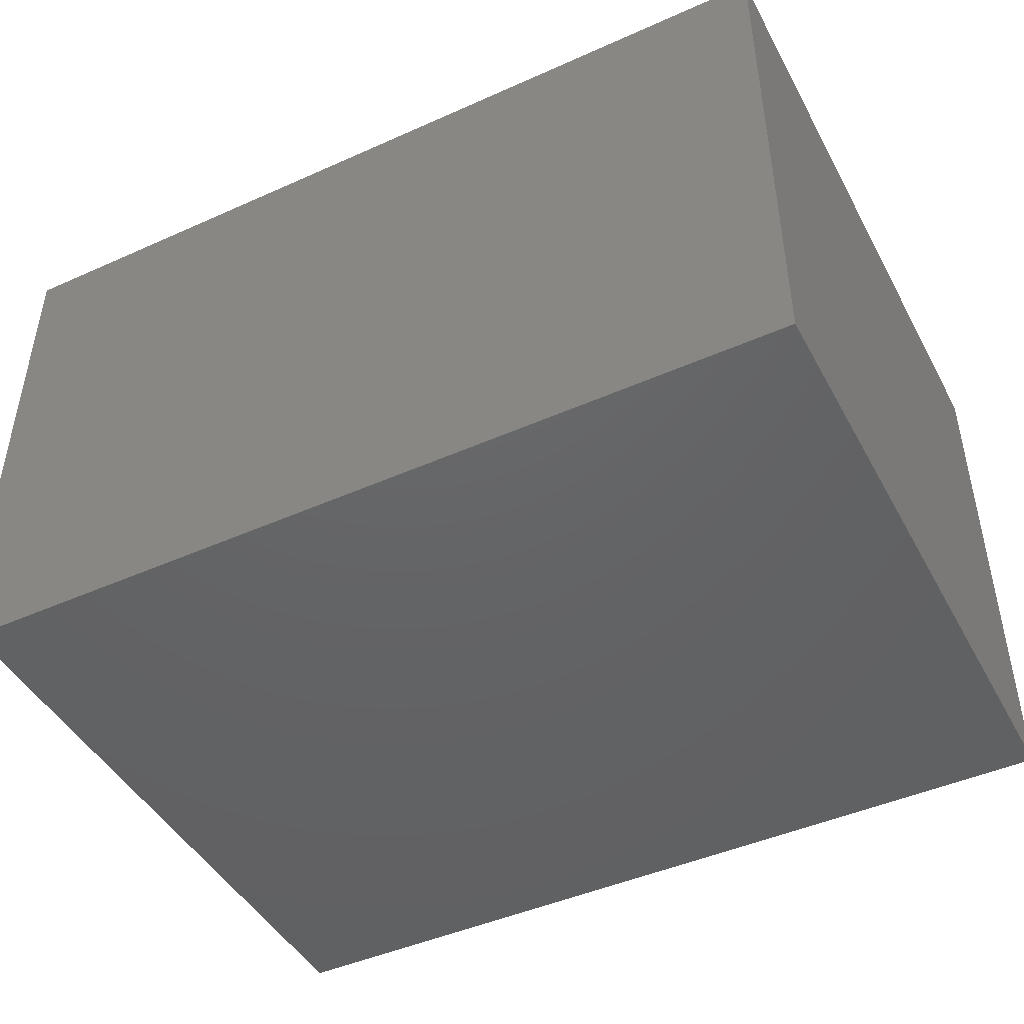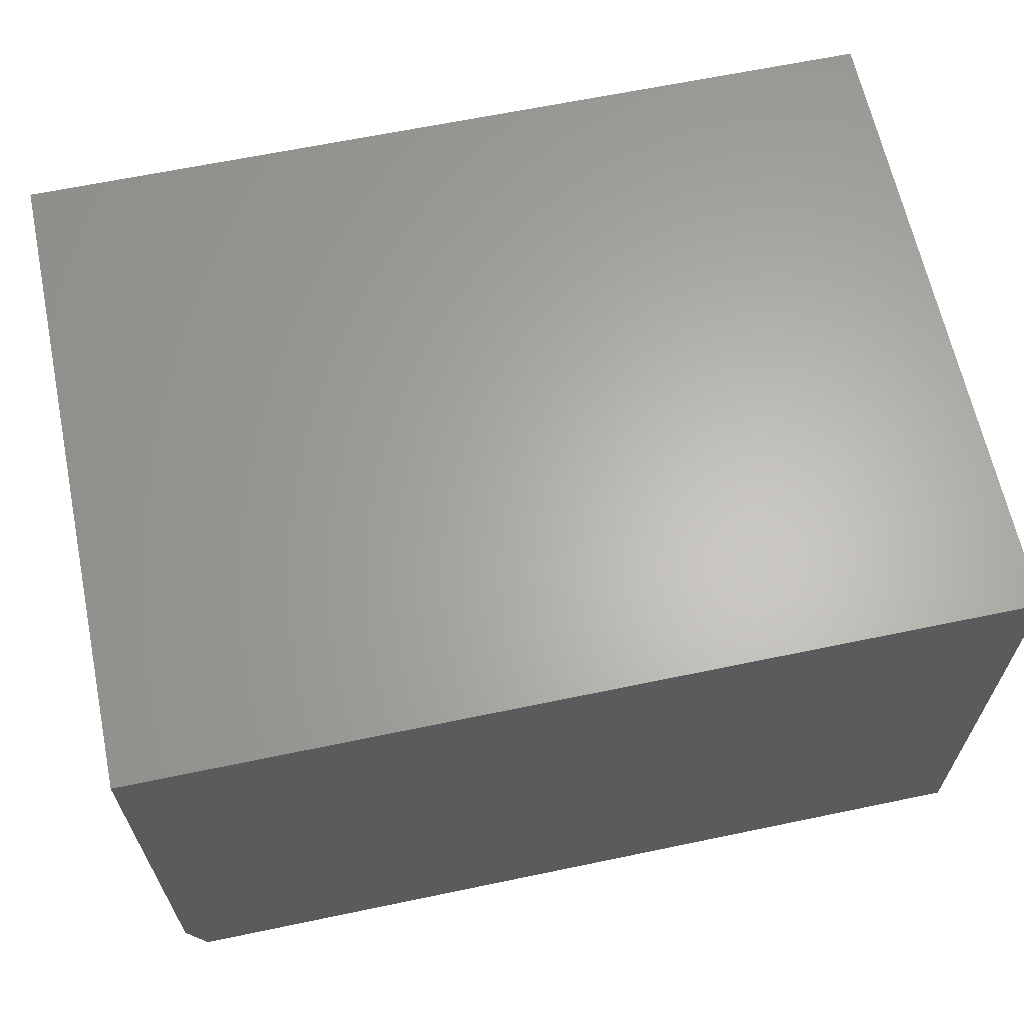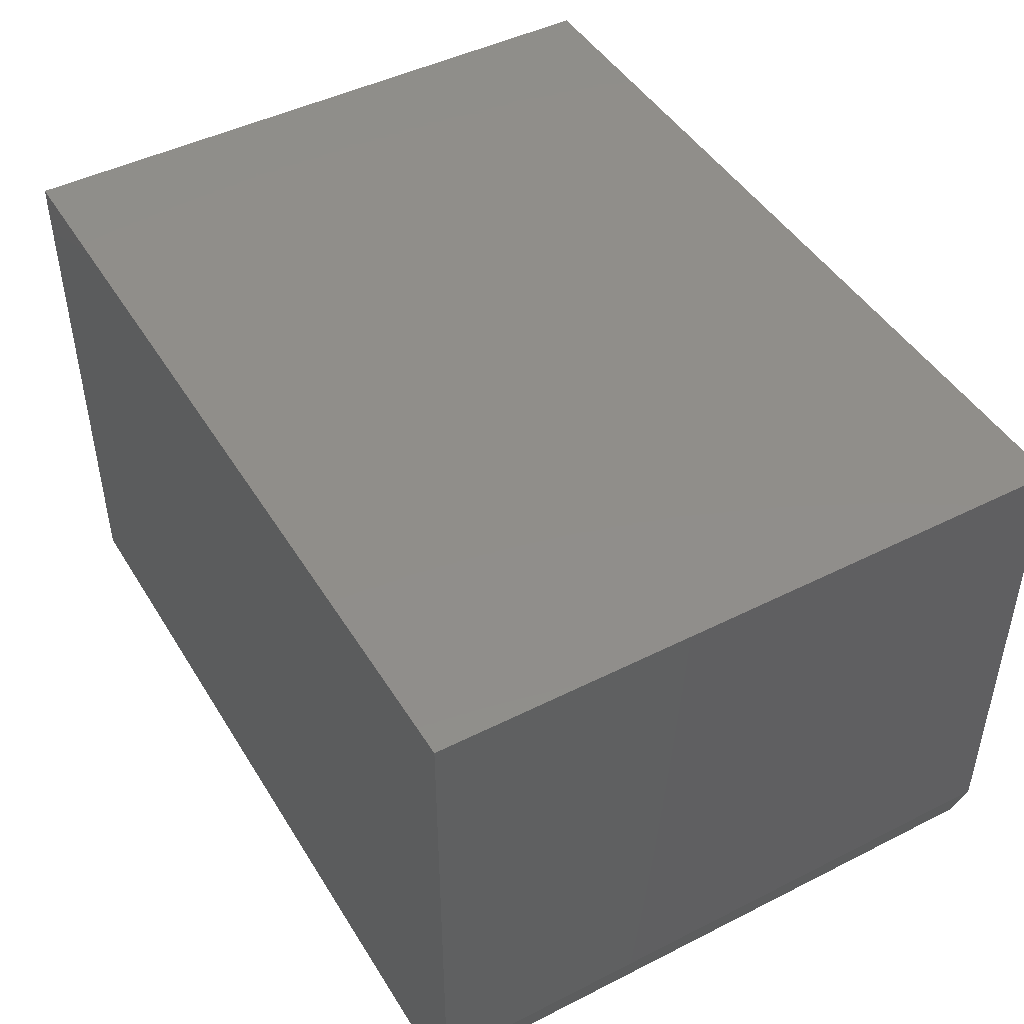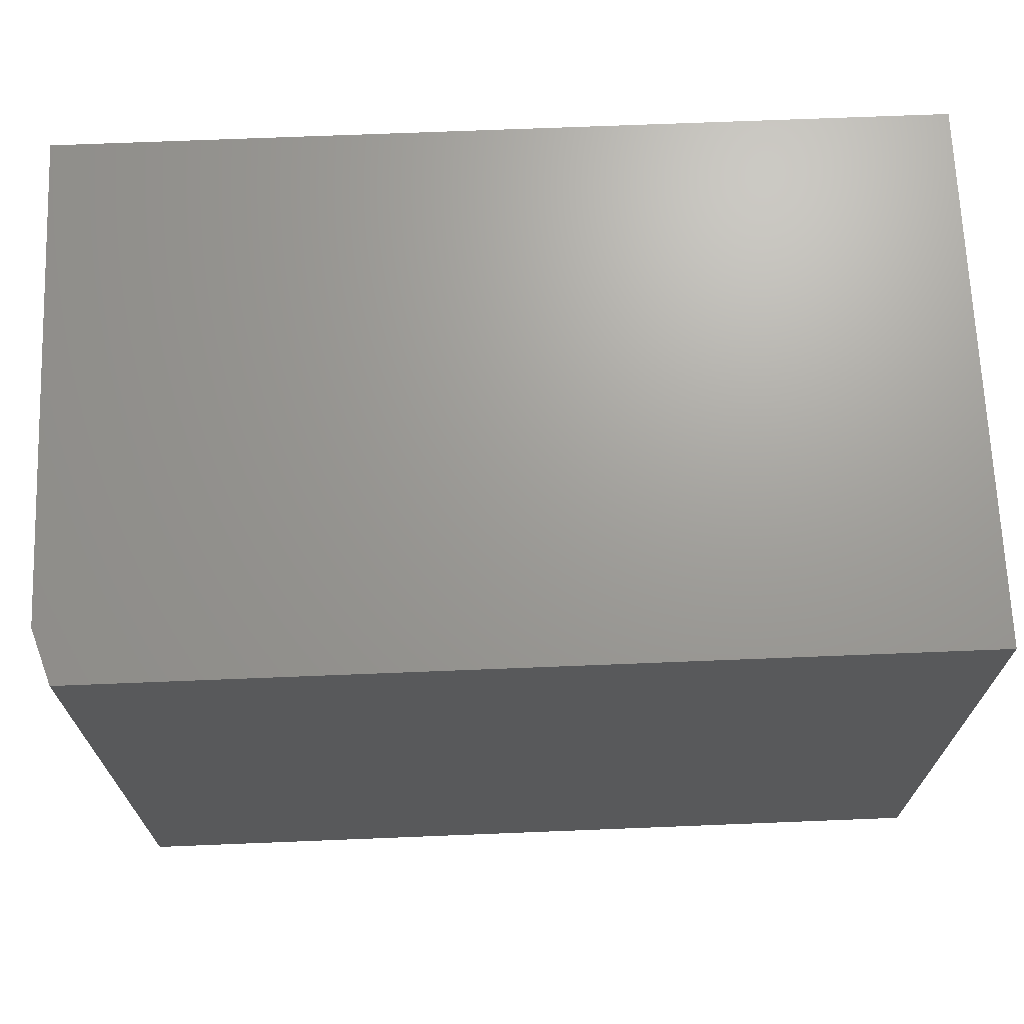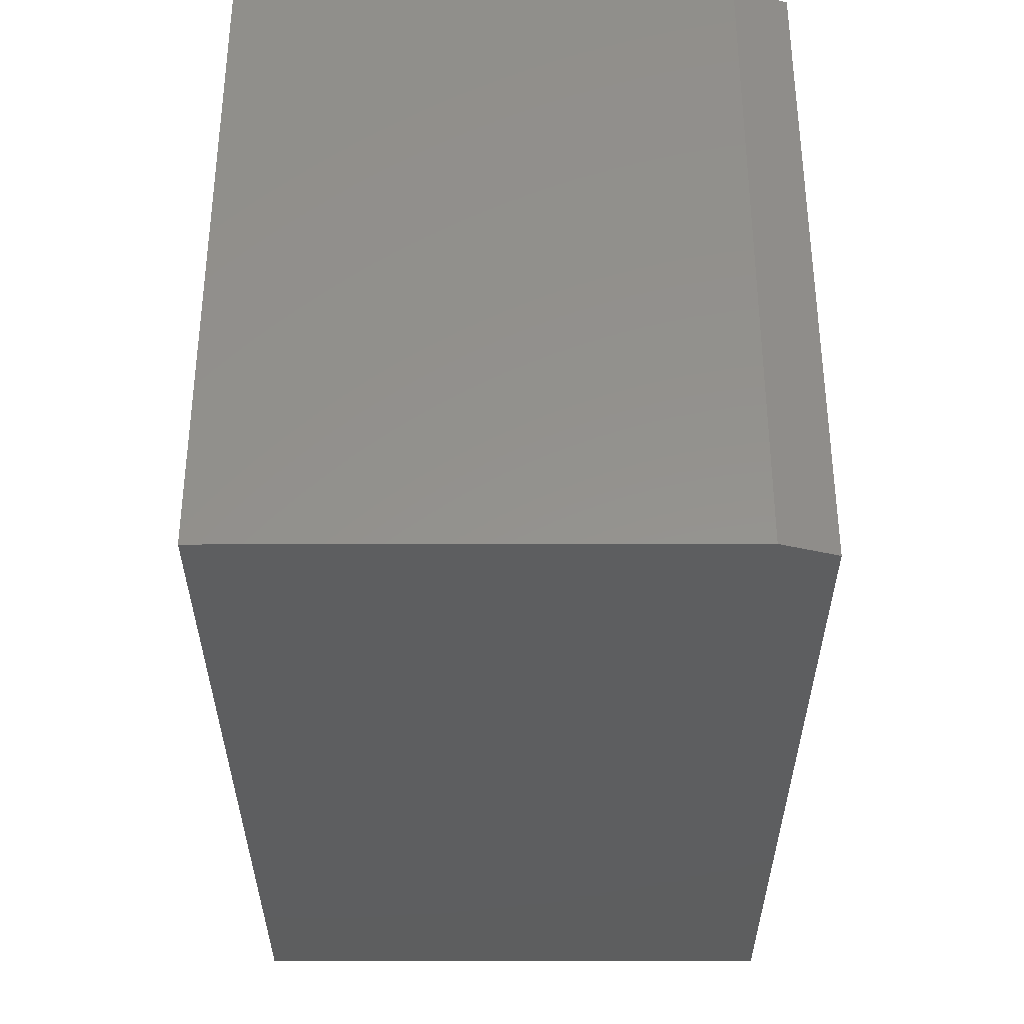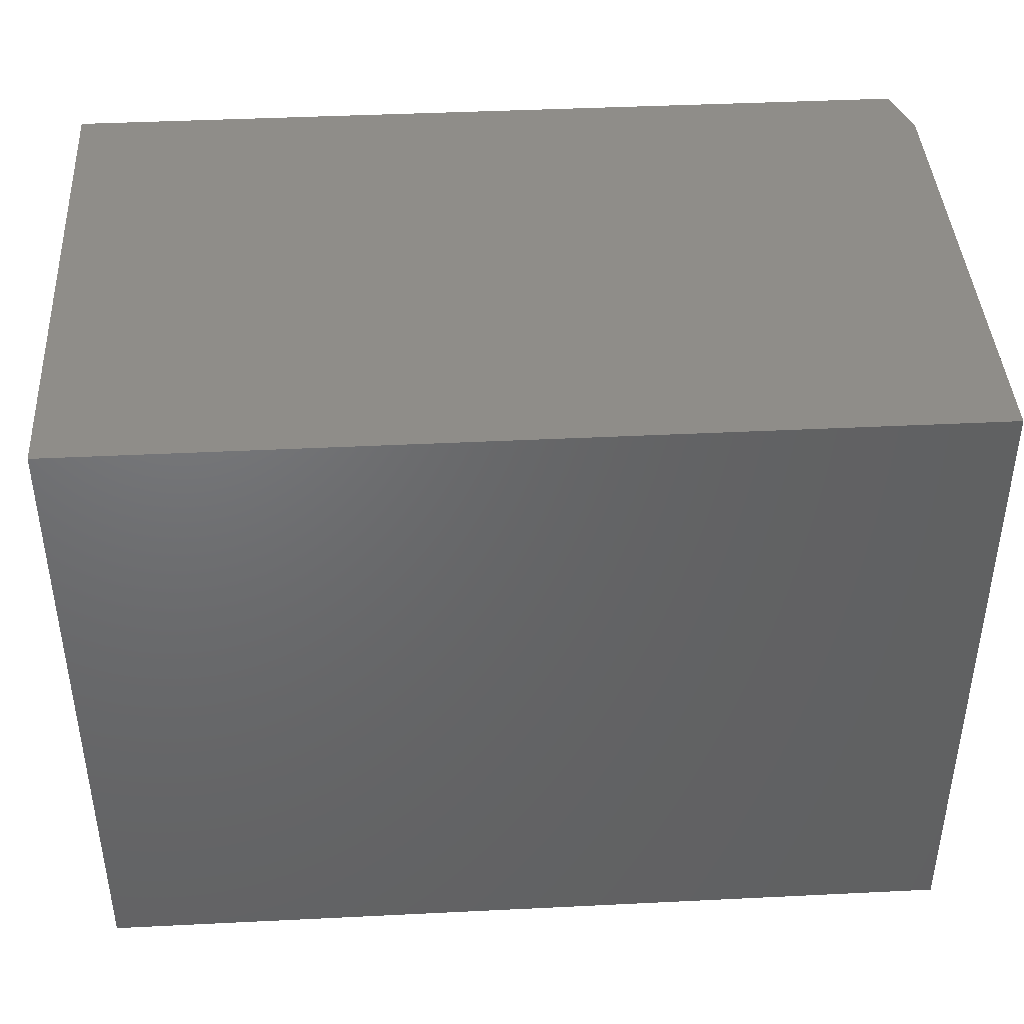
<metadata>
{"format":"stl","ext":"stl","renderer":"f3d","projection":"perspective","resolution":1024,"background":"white","views":[{"elev":-45.6,"azim":27.2,"up":"+Y"},{"elev":64.0,"azim":-11.9,"up":"+Y"},{"elev":46.0,"azim":-120.0,"up":"+Y"},{"elev":69.0,"azim":-2.3,"up":"+Z"},{"elev":-34.0,"azim":-89.9,"up":"+Z"},{"elev":41.6,"azim":176.6,"up":"+Z"}]}
</metadata>
<code>
# stl→obj: 10 verts, 16 faces
v -0.7344 -0.4688 -9.568e-19
v 0 -0.4688 -4.592e-17
v -0.7344 -0.4688 0.5605
v 3.432e-17 -0.4688 0.5605
v -0.75 -0.4219 0.5605
v -0.75 3.811e-33 0.5605
v -0.75 -0.4219 0
v -0.75 0 0
v 3.432e-17 8.327e-17 0.5605
v 0 8.327e-17 -4.592e-17
f 1 2 3
f 3 2 4
f 5 6 7
f 7 6 8
f 4 9 3
f 3 9 6
f 3 6 5
f 10 2 8
f 8 2 1
f 8 1 7
f 1 3 7
f 7 3 5
f 8 6 10
f 10 6 9
f 2 10 4
f 4 10 9

</code>
